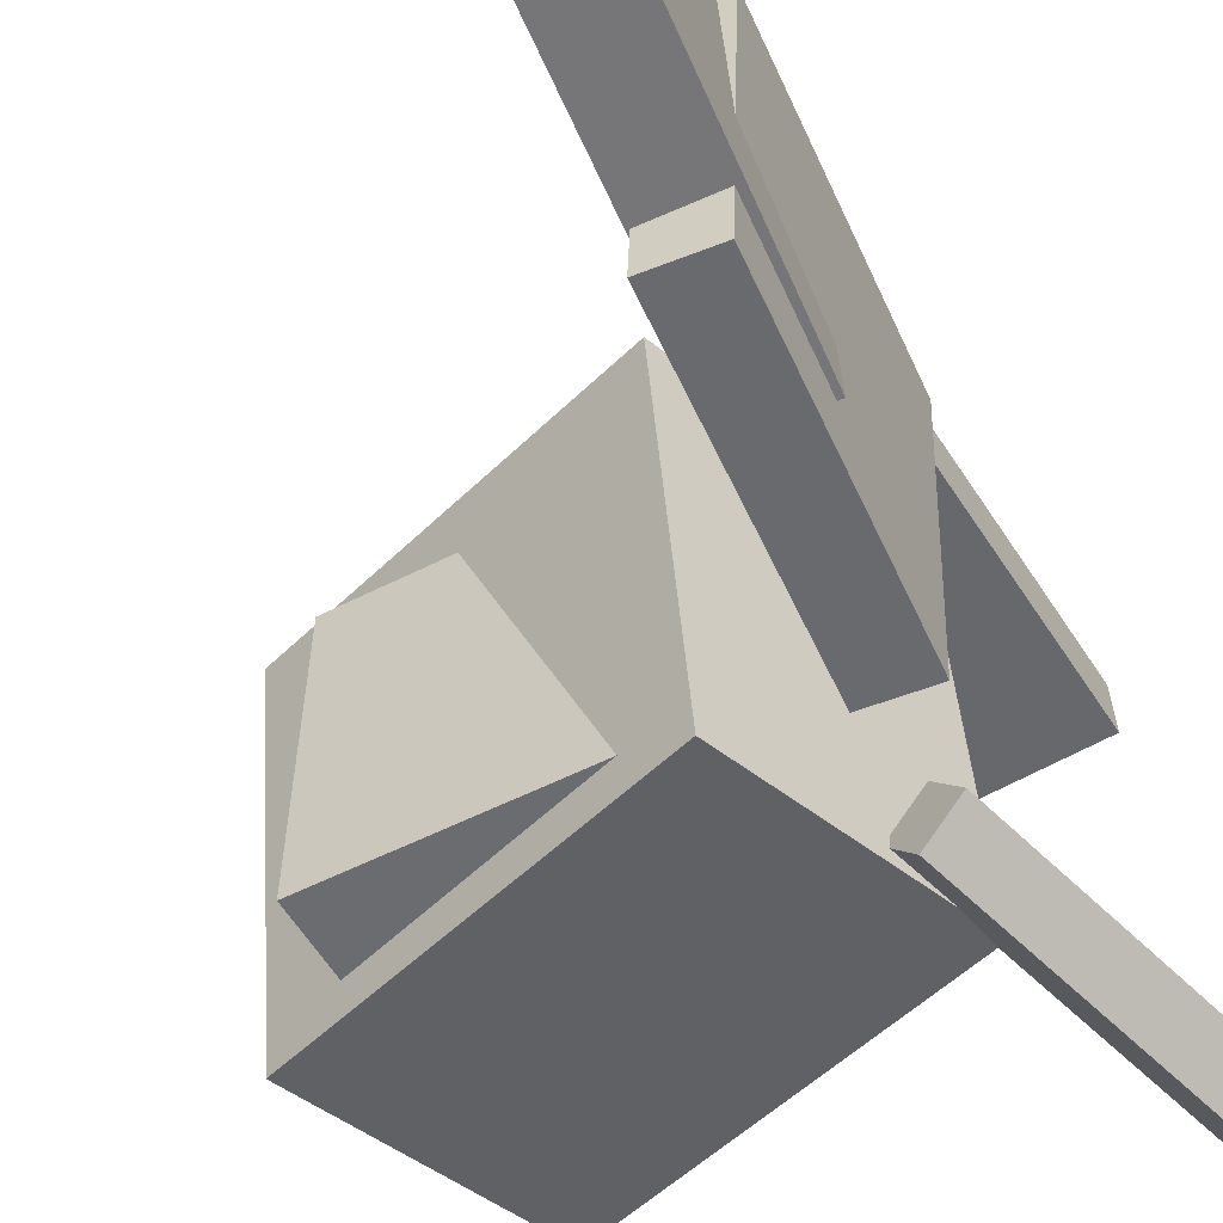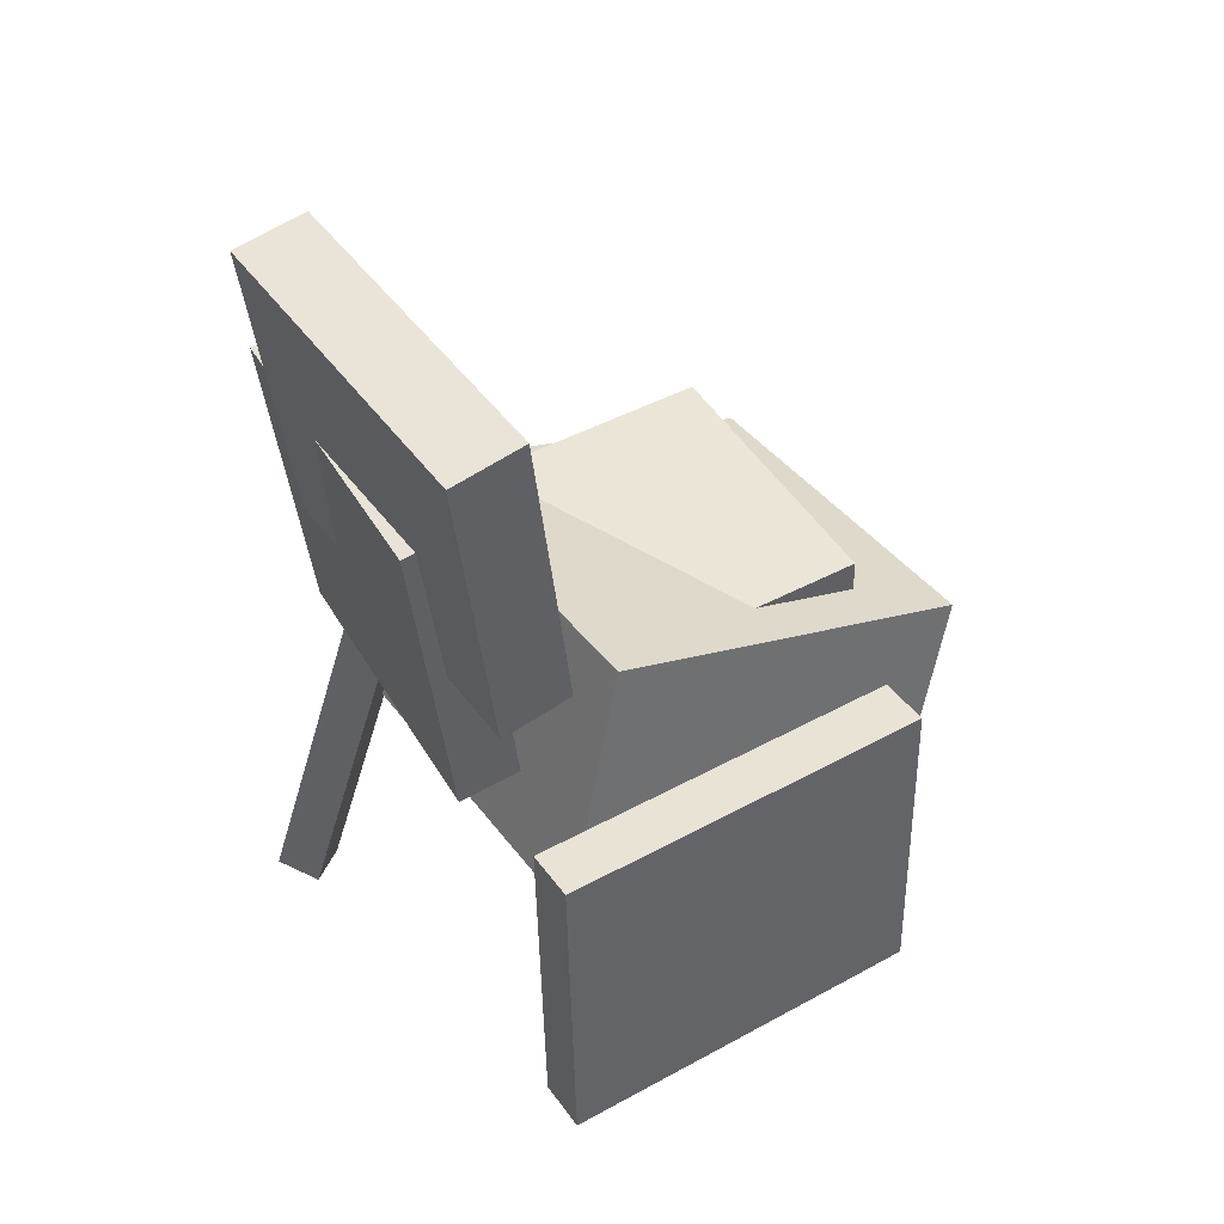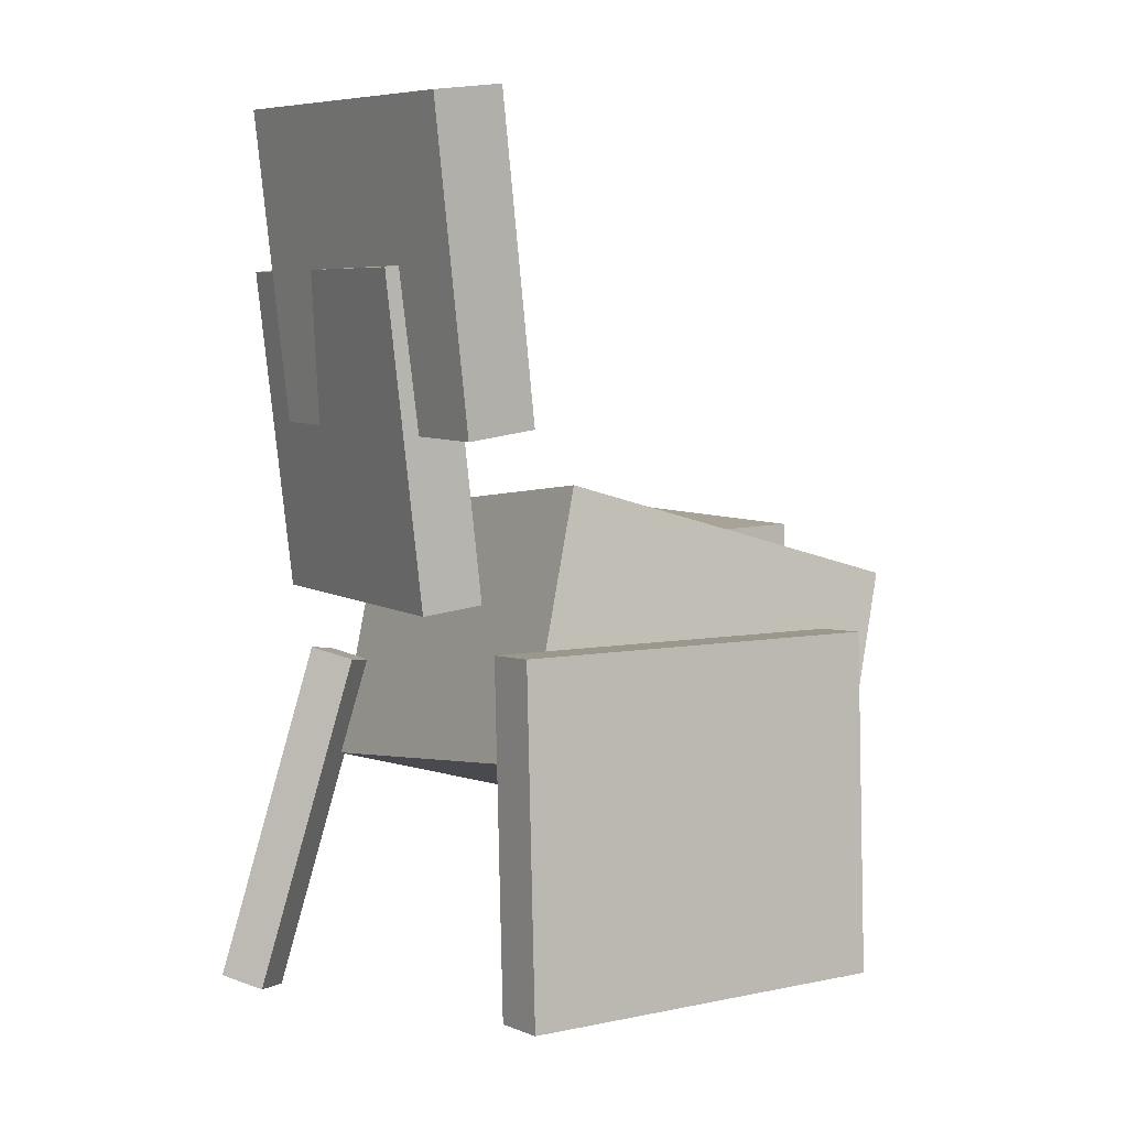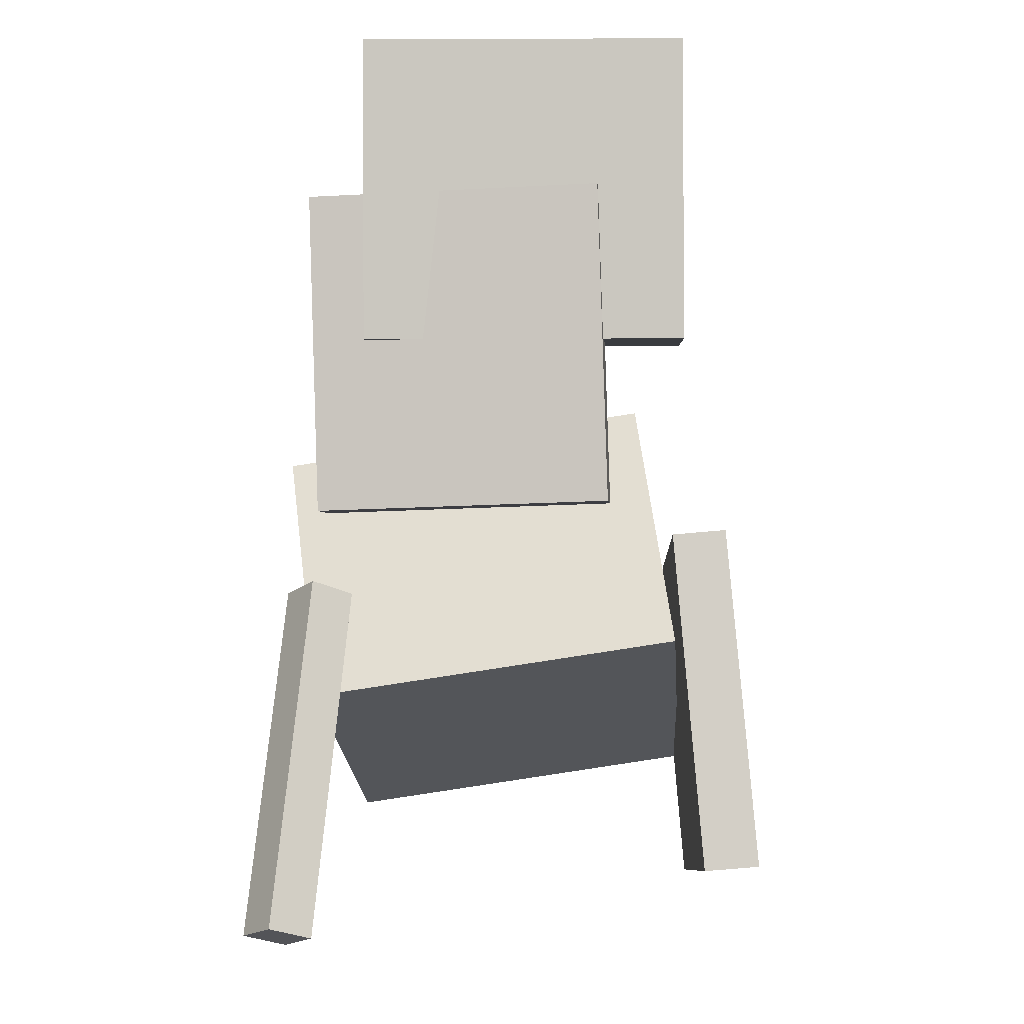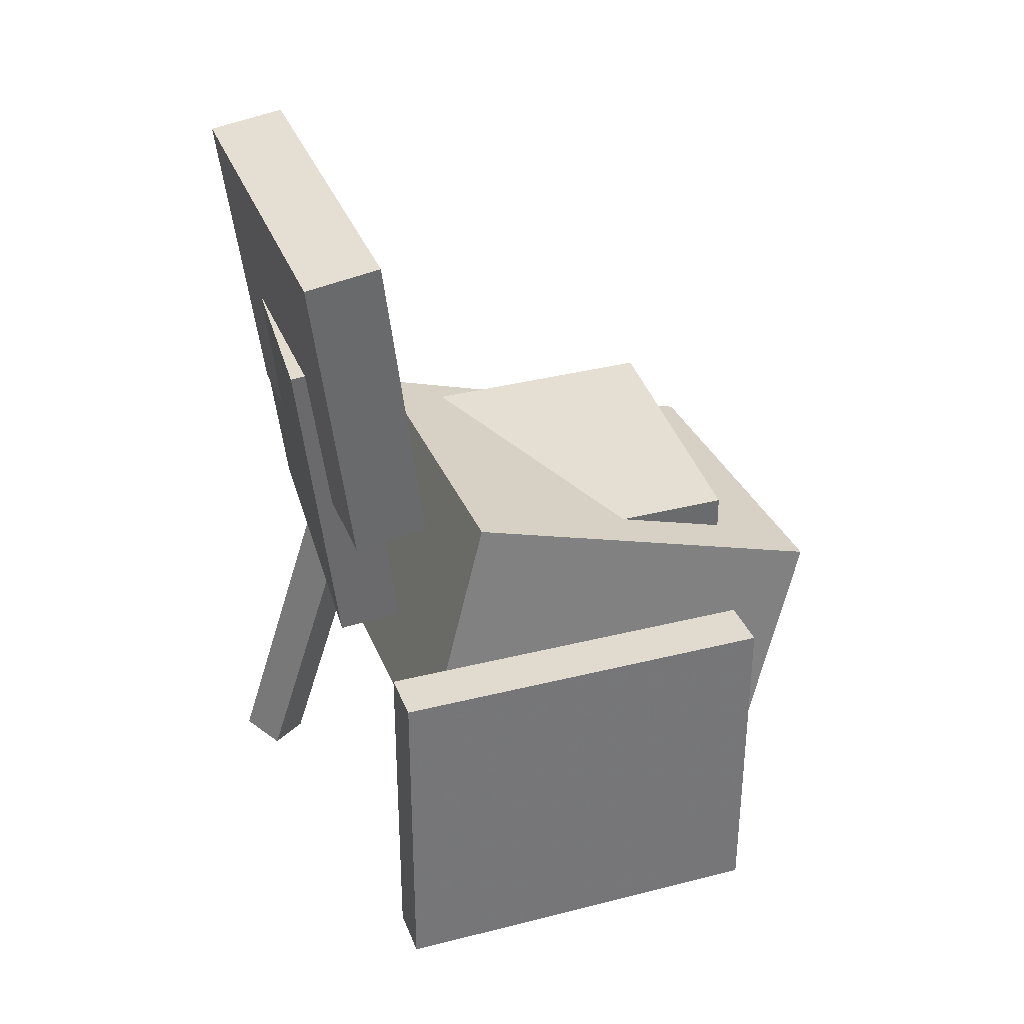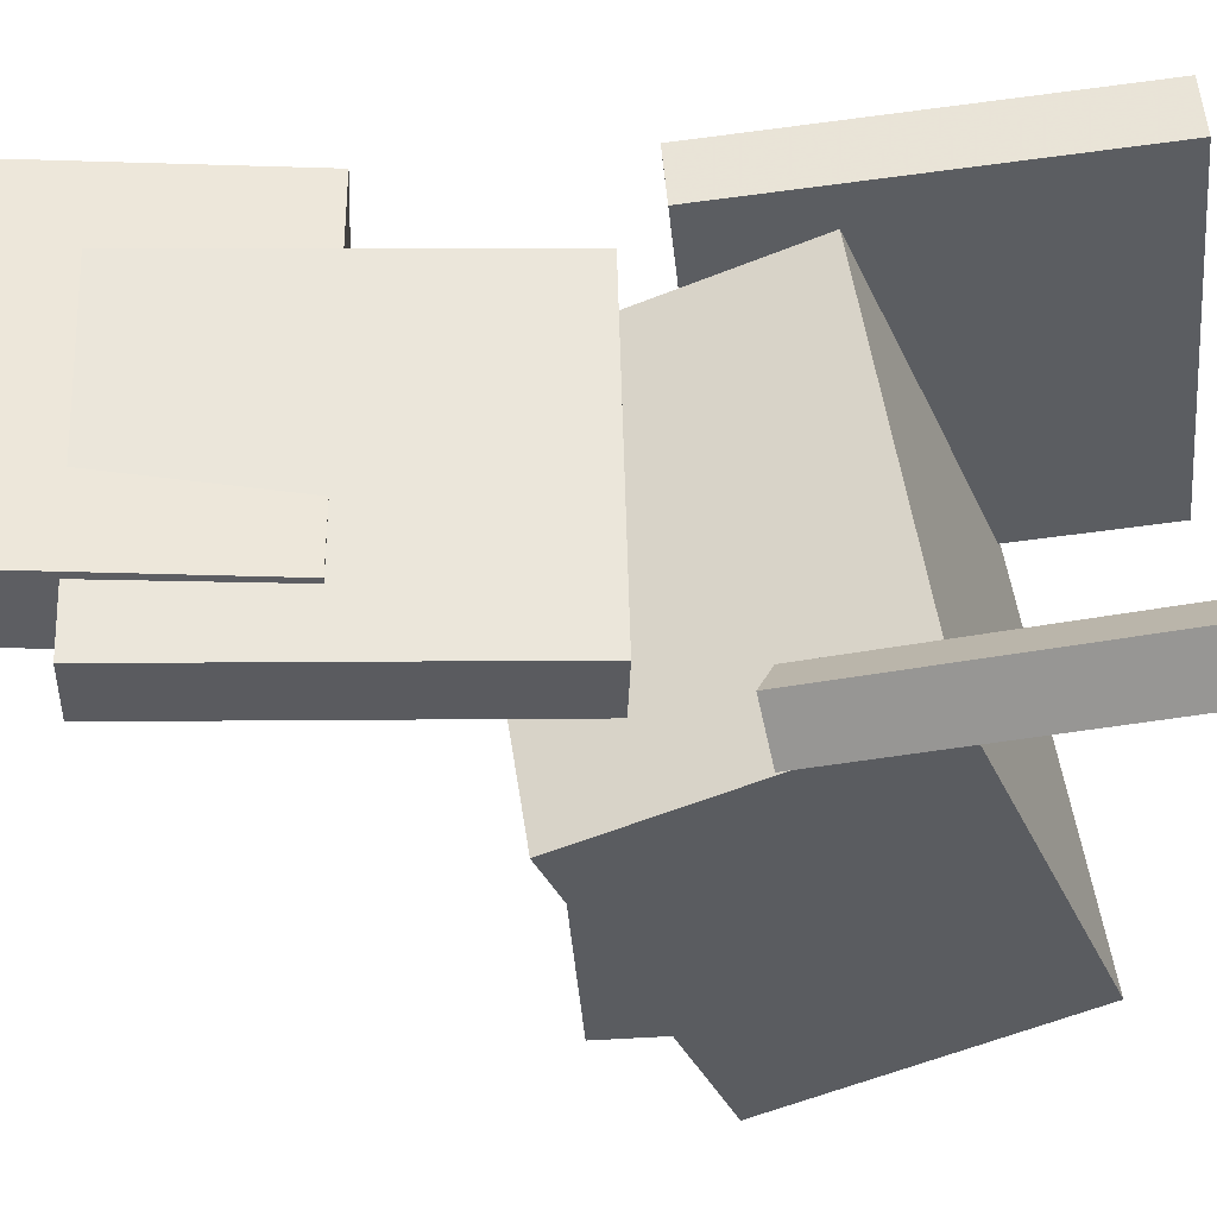
<metadata>
{"format":"obj","ext":"obj","renderer":"f3d","projection":"perspective","resolution":1024,"background":"white","views":[{"elev":-55.9,"azim":-150.4,"up":"+Z"},{"elev":47.8,"azim":-32.1,"up":"+Y"},{"elev":7.8,"azim":-33.5,"up":"+Y"},{"elev":-7.9,"azim":-87.9,"up":"+Y"},{"elev":38.5,"azim":-18.7,"up":"+Y"},{"elev":-36.1,"azim":-86.1,"up":"+Z"}]}
</metadata>
<code>
v -0.135 -0.02901 0.1288
v -0.1421 -0.2798 0.1494
v -0.1347 -0.02575 0.1688
v -0.1418 -0.2765 0.1893
v 0.1537 -0.03734 0.127
v 0.1466 -0.2881 0.1476
v 0.154 -0.03407 0.1669
v 0.1469 -0.2849 0.1875
f 1.0 7.0 5.0
f 1.0 3.0 7.0
f 1.0 4.0 3.0
f 1.0 2.0 4.0
f 3.0 8.0 7.0
f 3.0 4.0 8.0
f 5.0 7.0 8.0
f 5.0 8.0 6.0
f 1.0 5.0 6.0
f 1.0 6.0 2.0
f 2.0 6.0 8.0
f 2.0 8.0 4.0
v -0.1108 -0.1492 -0.1446
v -0.1112 -0.1079 0.1309
v -0.05288 0.03835 -0.1726
v -0.05331 0.07965 0.1028
v 0.158 -0.2303 -0.132
v 0.1576 -0.189 0.1434
v 0.2159 -0.04276 -0.16
v 0.2155 -0.001463 0.1154
f 9.0 15.0 13.0
f 9.0 11.0 15.0
f 9.0 12.0 11.0
f 9.0 10.0 12.0
f 11.0 16.0 15.0
f 11.0 12.0 16.0
f 13.0 15.0 16.0
f 13.0 16.0 14.0
f 9.0 13.0 14.0
f 9.0 14.0 10.0
f 10.0 14.0 16.0
f 10.0 16.0 12.0
v -0.1317 0.3492 0.1361
v -0.1069 0.1228 0.1361
v -0.1408 0.3483 -0.1056
v -0.116 0.1218 -0.1056
v -0.1847 0.3434 0.1382
v -0.1599 0.1169 0.1381
v -0.1938 0.3425 -0.1035
v -0.169 0.116 -0.1036
f 17.0 23.0 21.0
f 17.0 19.0 23.0
f 17.0 20.0 19.0
f 17.0 18.0 20.0
f 19.0 24.0 23.0
f 19.0 20.0 24.0
f 21.0 23.0 24.0
f 21.0 24.0 22.0
f 17.0 21.0 22.0
f 17.0 22.0 18.0
f 18.0 22.0 24.0
f 18.0 24.0 20.0
v -0.02703 0.03399 0.06806
v -0.0266 -0.02062 0.06942
v 0.1583 0.03559 0.07386
v 0.1587 -0.01902 0.07521
v -0.02027 0.02872 -0.1466
v -0.01984 -0.02589 -0.1452
v 0.1651 0.03033 -0.1408
v 0.1655 -0.02429 -0.1394
f 25.0 31.0 29.0
f 25.0 27.0 31.0
f 25.0 28.0 27.0
f 25.0 26.0 28.0
f 27.0 32.0 31.0
f 27.0 28.0 32.0
f 29.0 31.0 32.0
f 29.0 32.0 30.0
f 25.0 29.0 30.0
f 25.0 30.0 26.0
f 26.0 30.0 32.0
f 26.0 32.0 28.0
v -0.174 0.2257 -0.1456
v -0.1852 0.2307 0.07305
v -0.1281 0.2303 -0.1434
v -0.1394 0.2353 0.07531
v -0.1507 -0.01181 -0.139
v -0.1619 -0.006812 0.07968
v -0.1048 -0.007242 -0.1367
v -0.1161 -0.002247 0.08193
f 33.0 39.0 37.0
f 33.0 35.0 39.0
f 33.0 36.0 35.0
f 33.0 34.0 36.0
f 35.0 40.0 39.0
f 35.0 36.0 40.0
f 37.0 39.0 40.0
f 37.0 40.0 38.0
f 33.0 37.0 38.0
f 33.0 38.0 34.0
f 34.0 38.0 40.0
f 34.0 40.0 36.0
v -0.1852 -0.3263 -0.1352
v -0.1122 -0.07085 -0.1169
v -0.2056 -0.3185 -0.1628
v -0.1327 -0.06305 -0.1445
v -0.1571 -0.3327 -0.1578
v -0.08415 -0.07725 -0.1395
v -0.1775 -0.3249 -0.1854
v -0.1046 -0.06944 -0.1671
f 41.0 47.0 45.0
f 41.0 43.0 47.0
f 41.0 44.0 43.0
f 41.0 42.0 44.0
f 43.0 48.0 47.0
f 43.0 44.0 48.0
f 45.0 47.0 48.0
f 45.0 48.0 46.0
f 41.0 45.0 46.0
f 41.0 46.0 42.0
f 42.0 46.0 48.0
f 42.0 48.0 44.0

</code>
